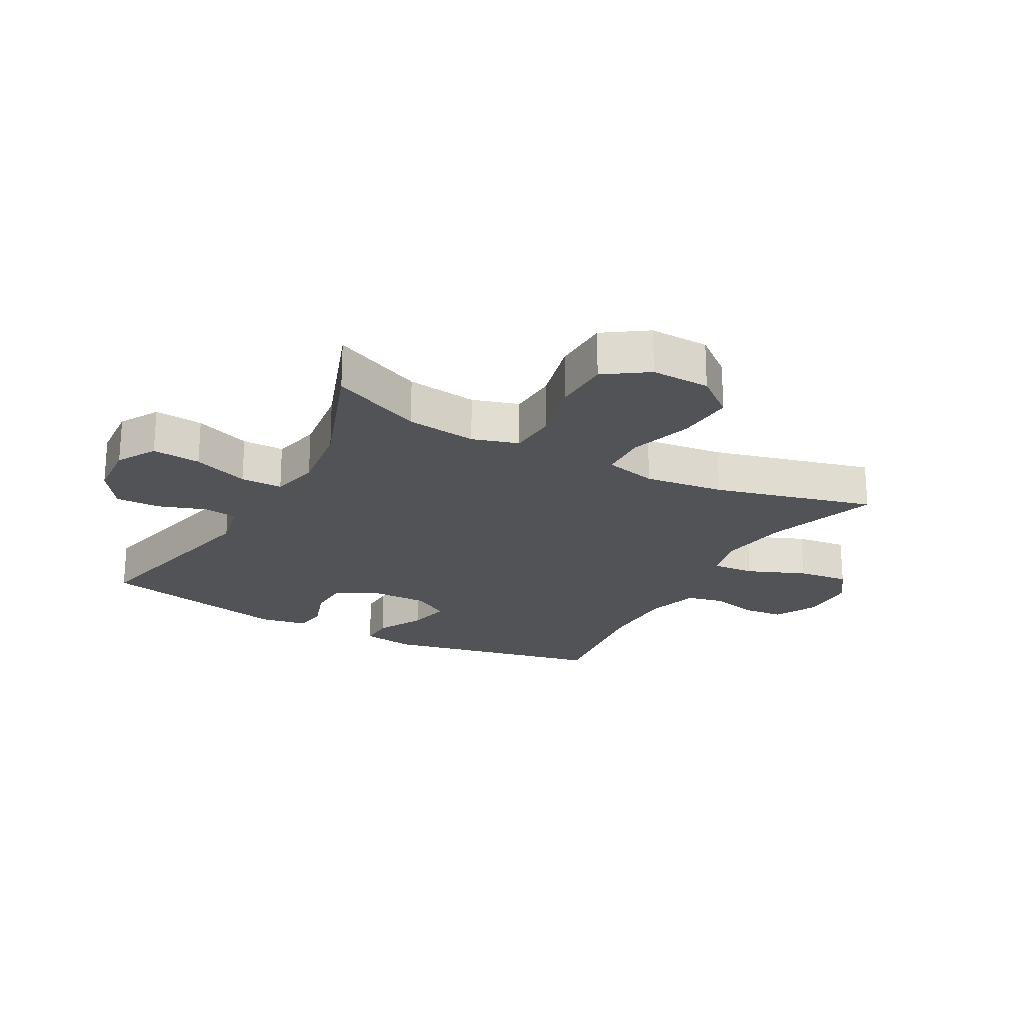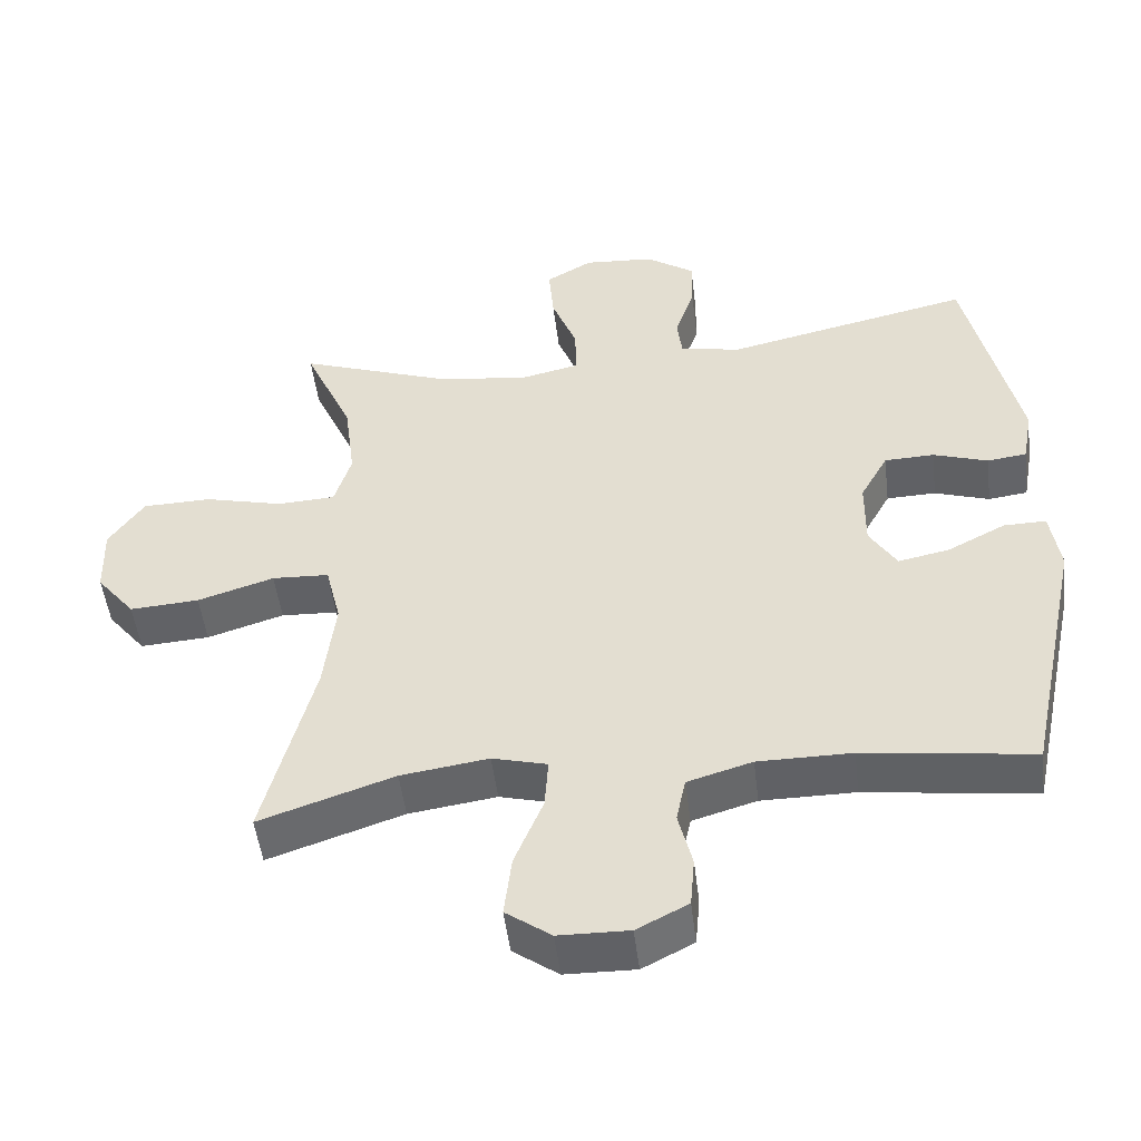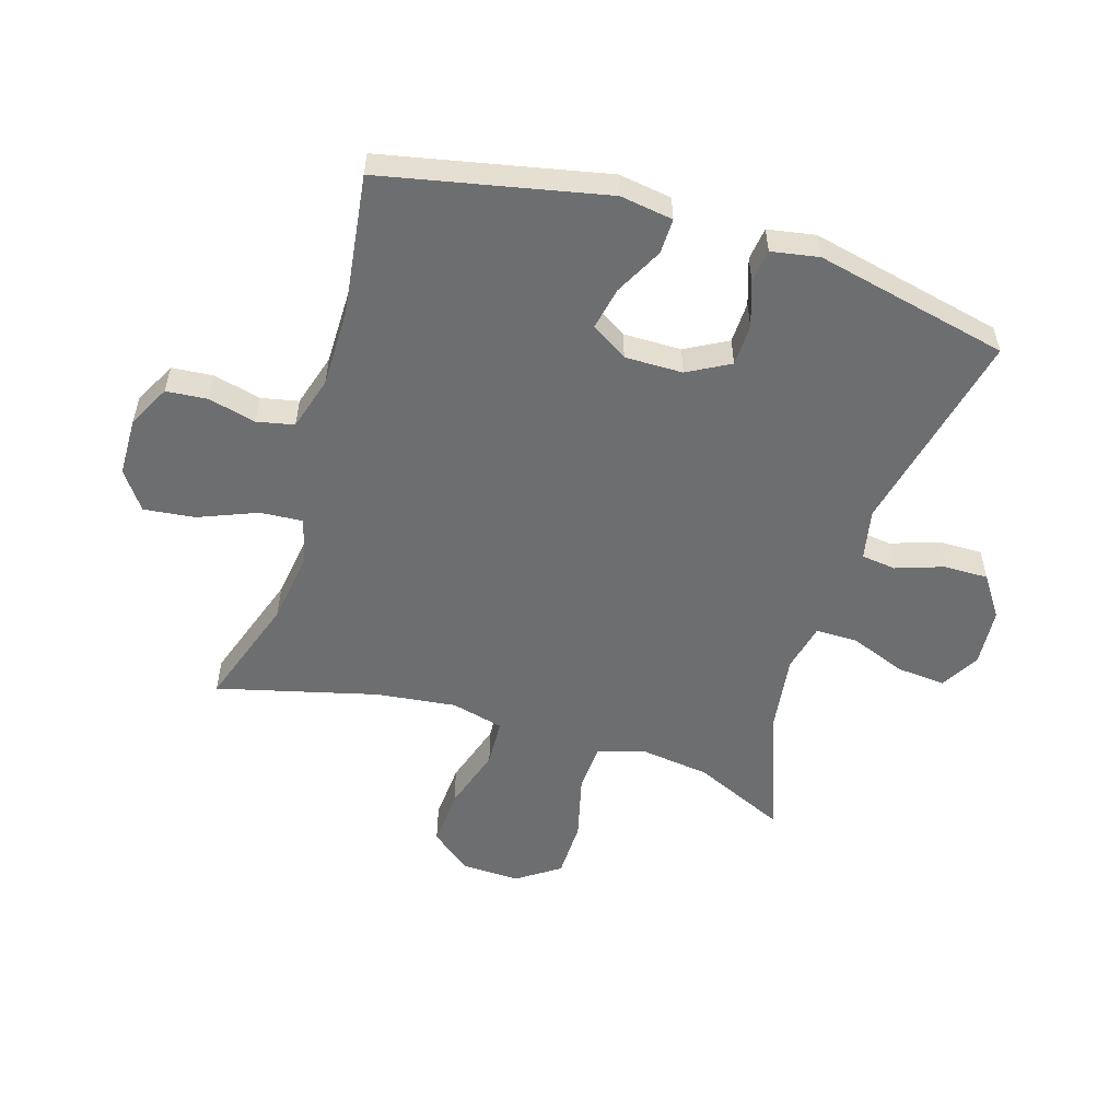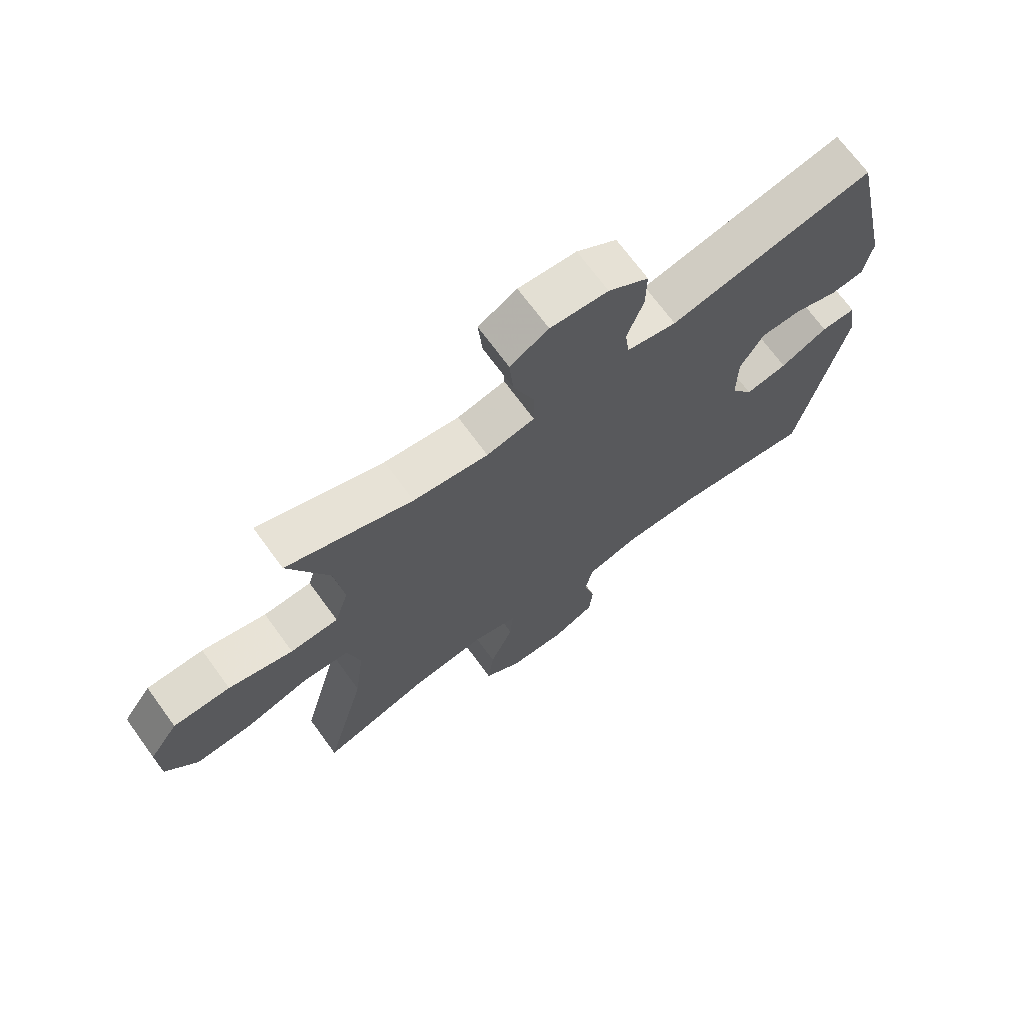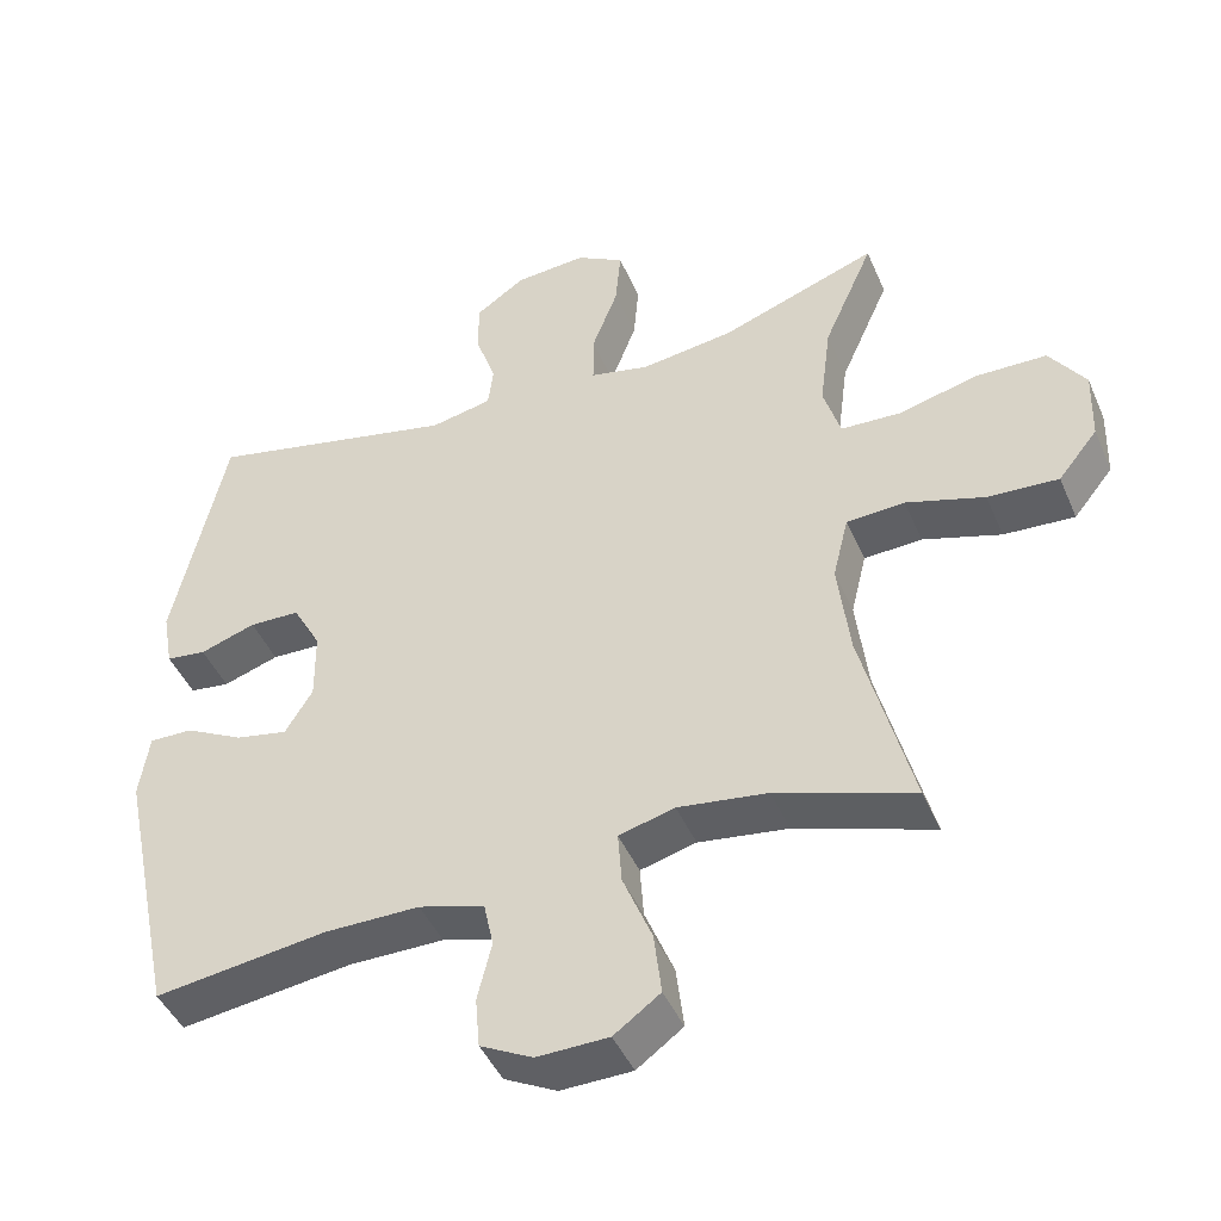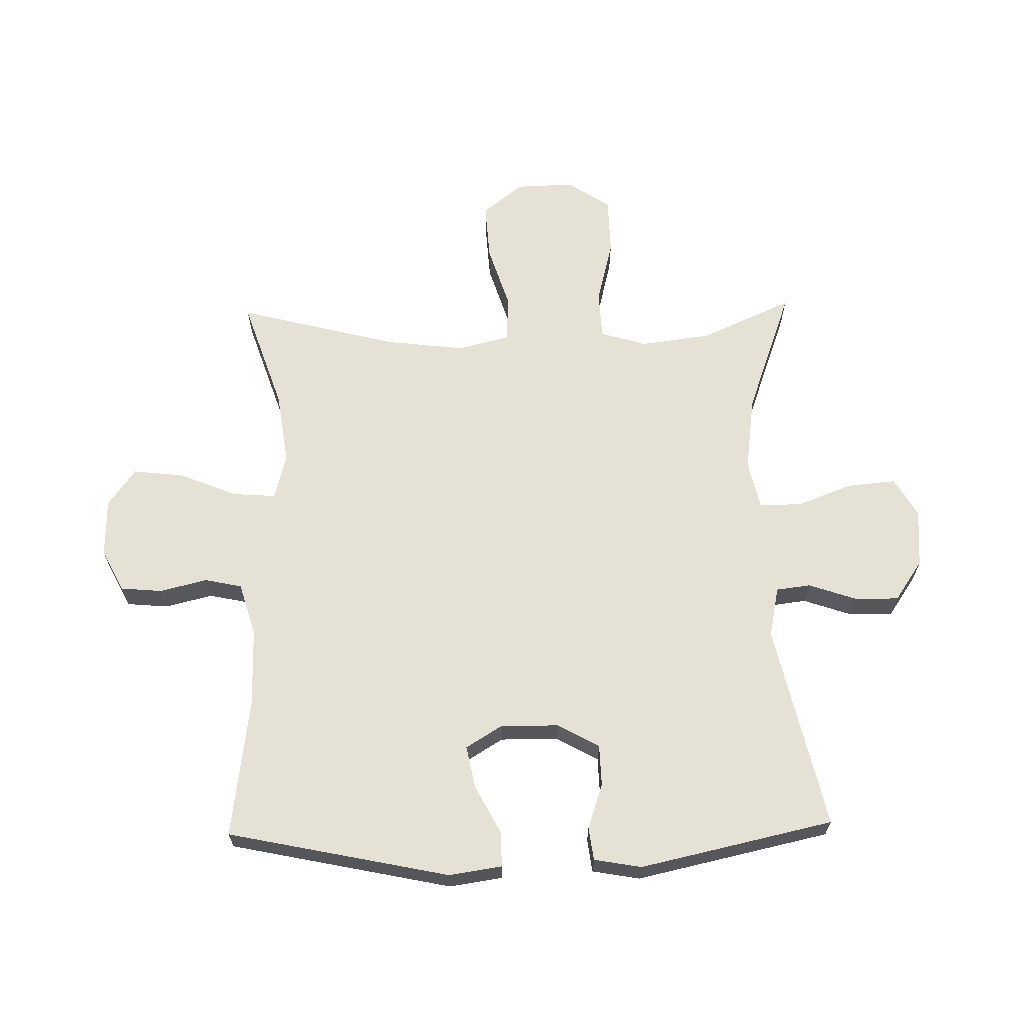
<metadata>
{"format":"obj","ext":"obj","renderer":"f3d","projection":"perspective","resolution":1024,"background":"white","views":[{"elev":-21.9,"azim":61.3,"up":"+Y"},{"elev":-50.0,"azim":-173.1,"up":"+Z"},{"elev":-54.3,"azim":-107.2,"up":"+Y"},{"elev":70.2,"azim":143.9,"up":"+Z"},{"elev":-44.9,"azim":22.5,"up":"+Z"},{"elev":64.8,"azim":-91.2,"up":"+Y"}]}
</metadata>
<code>
v 0.5 0.07 0.5
v 0.433 0.07 0.349
v 0.418 0.07 0.233
v 0.441 0.07 0.157
v 0.521 0.07 0.153
v 0.628 0.07 0.18
v 0.723 0.07 0.178
v 0.771 0.07 0.108
v 0.768 0.07 0.011
v 0.715 0.07 -0.055
v 0.62 0.07 -0.049
v 0.515 0.07 -0.016
v 0.437 0.07 -0.02
v 0.416 0.07 -0.106
v 0.432 0.07 -0.237
v 0.5 0.07 -0.5
v 0.316 0.07 -0.438
v 0.196 0.07 -0.421
v 0.121 0.07 -0.441
v 0.126 0.07 -0.511
v 0.165 0.07 -0.607
v 0.175 0.07 -0.691
v 0.113 0.07 -0.736
v 0.017 0.07 -0.738
v -0.053 0.07 -0.702
v -0.059 0.07 -0.634
v -0.04 0.07 -0.556
v -0.053 0.07 -0.495
v -0.141 0.07 -0.469
v -0.269 0.07 -0.469
v -0.5 0.07 -0.5
v -0.577 0.07 -0.135
v -0.564 0.07 -0.048
v -0.506 0.07 -0.049
v -0.427 0.07 -0.09
v -0.357 0.07 -0.104
v -0.32 0.07 -0.044
v -0.321 0.07 0.051
v -0.359 0.07 0.12
v -0.427 0.07 0.122
v -0.502 0.07 0.097
v -0.556 0.07 0.104
v -0.57 0.07 0.182
v -0.5 0.07 0.5
v -0.162 0.07 0.425
v -0.079 0.07 0.442
v -0.072 0.07 0.499
v -0.099 0.07 0.577
v -0.1 0.07 0.65
v -0.033 0.07 0.696
v 0.063 0.07 0.703
v 0.127 0.07 0.666
v 0.12 0.07 0.586
v 0.085 0.07 0.494
v 0.085 0.07 0.425
v 0.165 0.07 0.407
v 0.29 0.07 0.424
v 0.5 0 0.5
v 0.433 0 0.349
v 0.418 0 0.233
v 0.441 0 0.157
v 0.521 0 0.153
v 0.628 0 0.18
v 0.723 0 0.178
v 0.771 0 0.108
v 0.768 0 0.011
v 0.715 0 -0.055
v 0.62 0 -0.049
v 0.515 0 -0.016
v 0.437 0 -0.02
v 0.416 0 -0.106
v 0.432 0 -0.237
v 0.5 0 -0.5
v 0.316 0 -0.438
v 0.196 0 -0.421
v 0.121 0 -0.441
v 0.126 0 -0.511
v 0.165 0 -0.607
v 0.175 0 -0.691
v 0.113 0 -0.736
v 0.017 0 -0.738
v -0.053 0 -0.702
v -0.059 0 -0.634
v -0.04 0 -0.556
v -0.053 0 -0.495
v -0.141 0 -0.469
v -0.269 0 -0.469
v -0.5 0 -0.5
v -0.577 0 -0.135
v -0.564 0 -0.048
v -0.506 0 -0.049
v -0.427 0 -0.09
v -0.357 0 -0.104
v -0.32 0 -0.044
v -0.321 0 0.051
v -0.359 0 0.12
v -0.427 0 0.122
v -0.502 0 0.097
v -0.556 0 0.104
v -0.57 0 0.182
v -0.5 0 0.5
v -0.162 0 0.425
v -0.079 0 0.442
v -0.072 0 0.499
v -0.099 0 0.577
v -0.1 0 0.65
v -0.033 0 0.696
v 0.063 0 0.703
v 0.127 0 0.666
v 0.12 0 0.586
v 0.085 0 0.494
v 0.085 0 0.425
v 0.165 0 0.407
v 0.29 0 0.424
f 52 53 54
f 51 52 54
f 50 51 54
f 49 50 54
f 48 49 54
f 47 48 54
f 46 47 54 55
f 45 46 55 56
f 43 44 45
f 42 43 45
f 41 42 45
f 40 41 45
f 39 40 45 56
f 33 34 35
f 32 33 35
f 31 32 35
f 30 31 35
f 29 30 35 36
f 28 29 36 37
f 25 26 27
f 24 25 27
f 23 24 27
f 22 23 27
f 21 22 27
f 20 21 27
f 19 20 27 28
f 15 16 17
f 14 15 17 18
f 13 14 18 19
f 10 11 12
f 9 10 12
f 8 9 12
f 7 8 12
f 6 7 12
f 5 6 12
f 4 5 12 13
f 28 37 38
f 19 28 38
f 13 19 38
f 4 13 38
f 3 4 38
f 39 56 57
f 38 39 57
f 3 38 57
f 2 3 57
f 1 2 57
f 111 110 109
f 111 109 108
f 111 108 107
f 111 107 106
f 111 106 105
f 111 105 104
f 112 111 104 103
f 113 112 103 102
f 102 101 100
f 102 100 99
f 102 99 98
f 102 98 97
f 113 102 97 96
f 92 91 90
f 92 90 89
f 92 89 88
f 92 88 87
f 93 92 87 86
f 94 93 86 85
f 84 83 82
f 84 82 81
f 84 81 80
f 84 80 79
f 84 79 78
f 84 78 77
f 85 84 77 76
f 74 73 72
f 75 74 72 71
f 76 75 71 70
f 69 68 67
f 69 67 66
f 69 66 65
f 69 65 64
f 69 64 63
f 69 63 62
f 70 69 62 61
f 95 94 85
f 95 85 76
f 95 76 70
f 95 70 61
f 95 61 60
f 114 113 96
f 114 96 95
f 114 95 60
f 114 60 59
f 114 59 58
f 1 58 59 2
f 2 59 60 3
f 3 60 61 4
f 4 61 62 5
f 5 62 63 6
f 6 63 64 7
f 7 64 65 8
f 8 65 66 9
f 9 66 67 10
f 10 67 68 11
f 11 68 69 12
f 12 69 70 13
f 13 70 71 14
f 14 71 72 15
f 15 72 73 16
f 16 73 74 17
f 17 74 75 18
f 18 75 76 19
f 19 76 77 20
f 20 77 78 21
f 21 78 79 22
f 22 79 80 23
f 23 80 81 24
f 24 81 82 25
f 25 82 83 26
f 26 83 84 27
f 27 84 85 28
f 28 85 86 29
f 29 86 87 30
f 30 87 88 31
f 31 88 89 32
f 32 89 90 33
f 33 90 91 34
f 34 91 92 35
f 35 92 93 36
f 36 93 94 37
f 37 94 95 38
f 38 95 96 39
f 39 96 97 40
f 40 97 98 41
f 41 98 99 42
f 42 99 100 43
f 43 100 101 44
f 44 101 102 45
f 45 102 103 46
f 46 103 104 47
f 47 104 105 48
f 48 105 106 49
f 49 106 107 50
f 50 107 108 51
f 51 108 109 52
f 52 109 110 53
f 53 110 111 54
f 54 111 112 55
f 55 112 113 56
f 56 113 114 57
f 57 114 58 1

</code>
